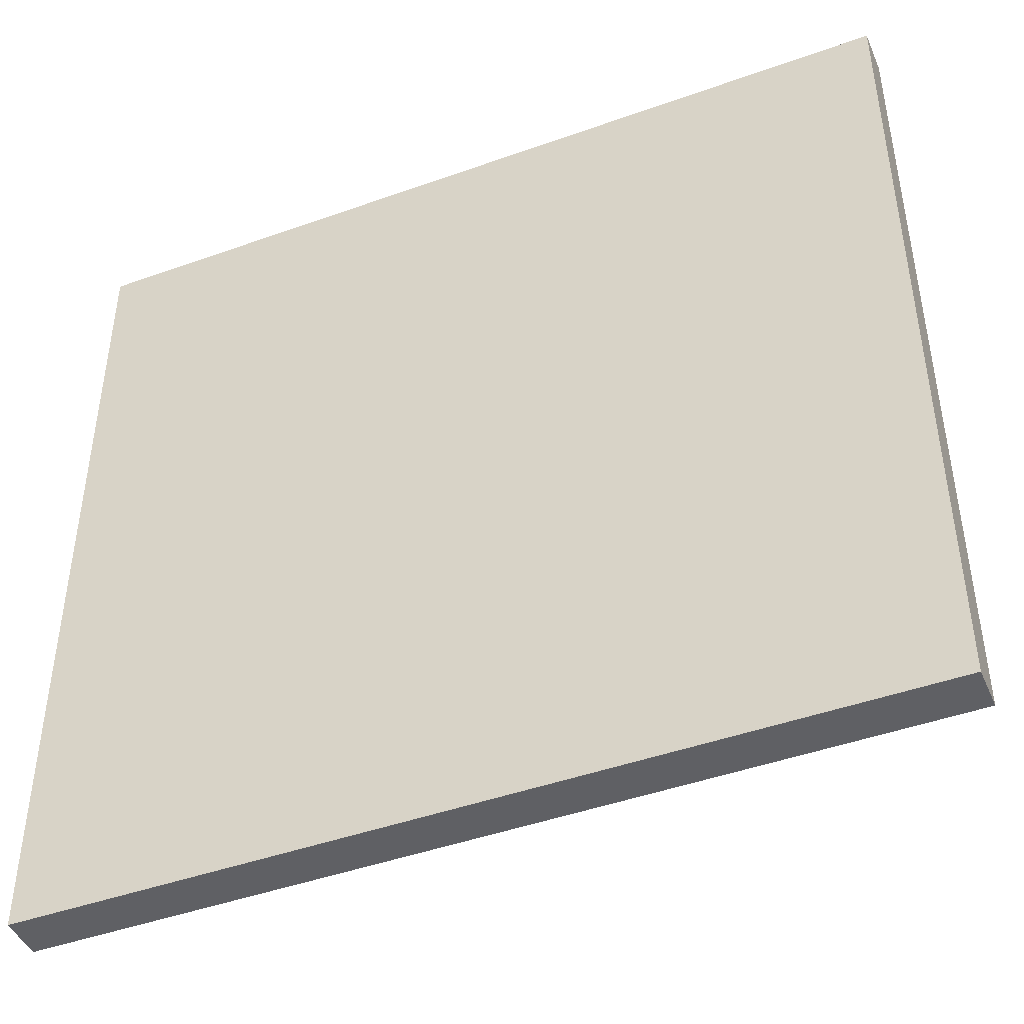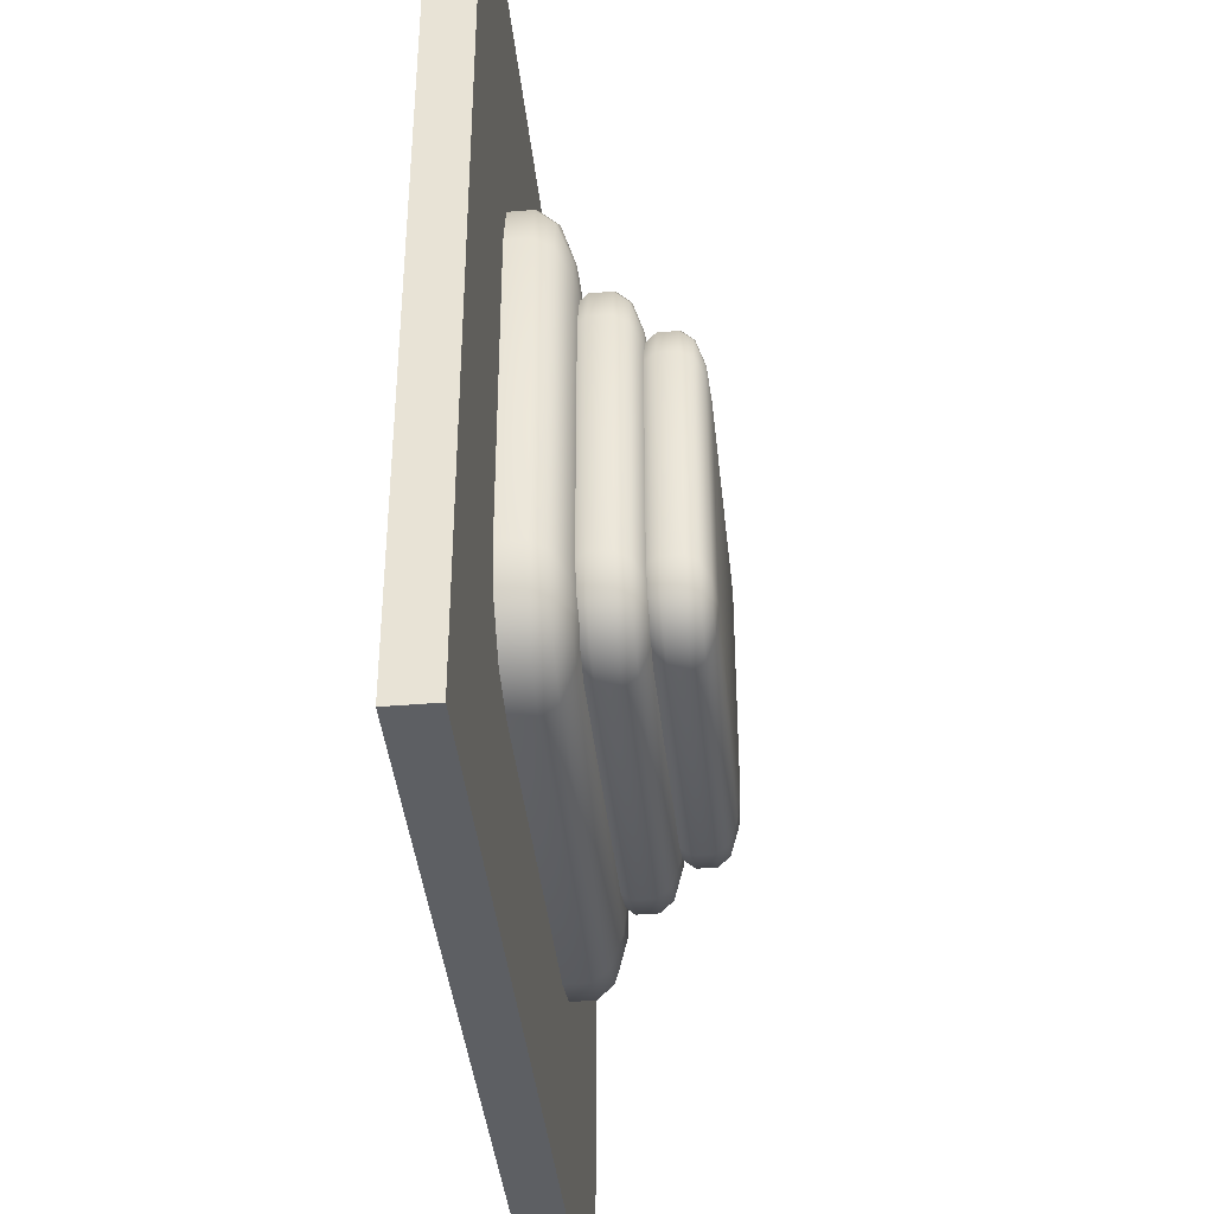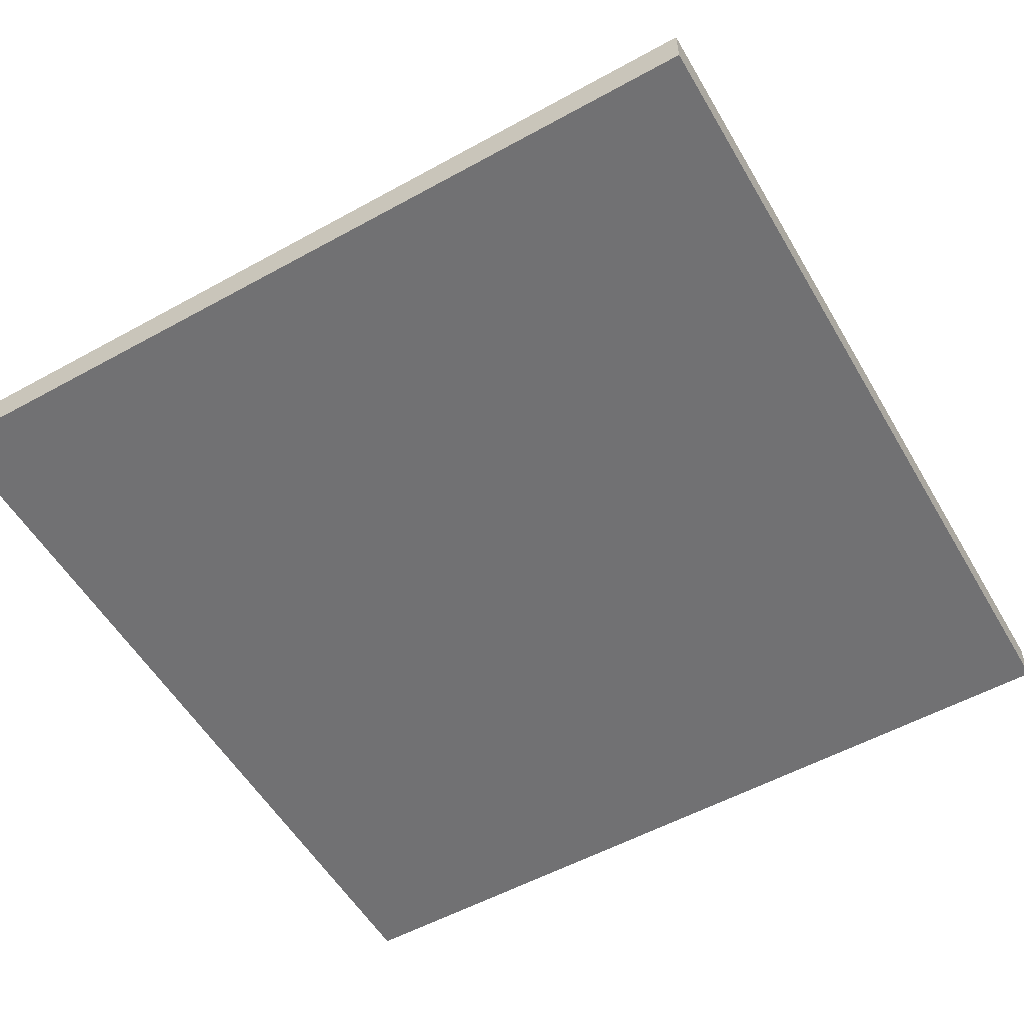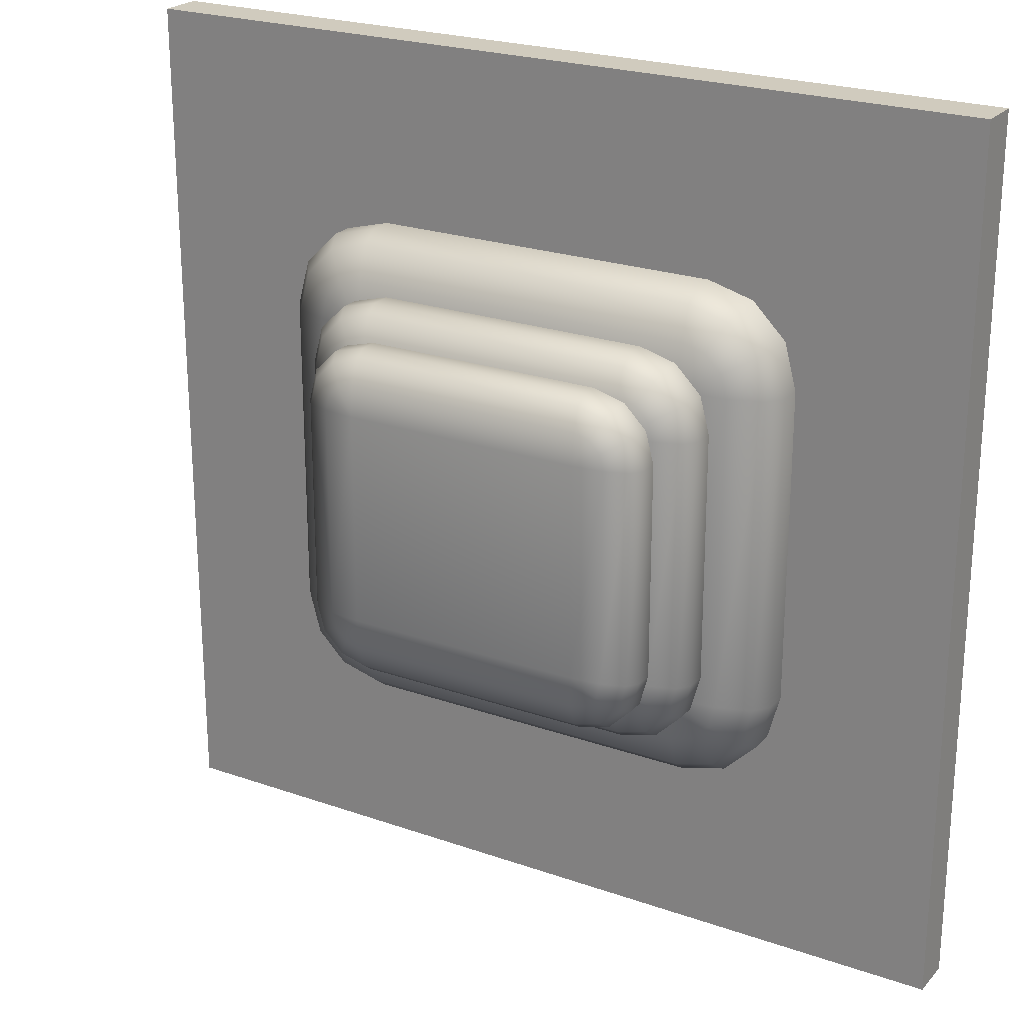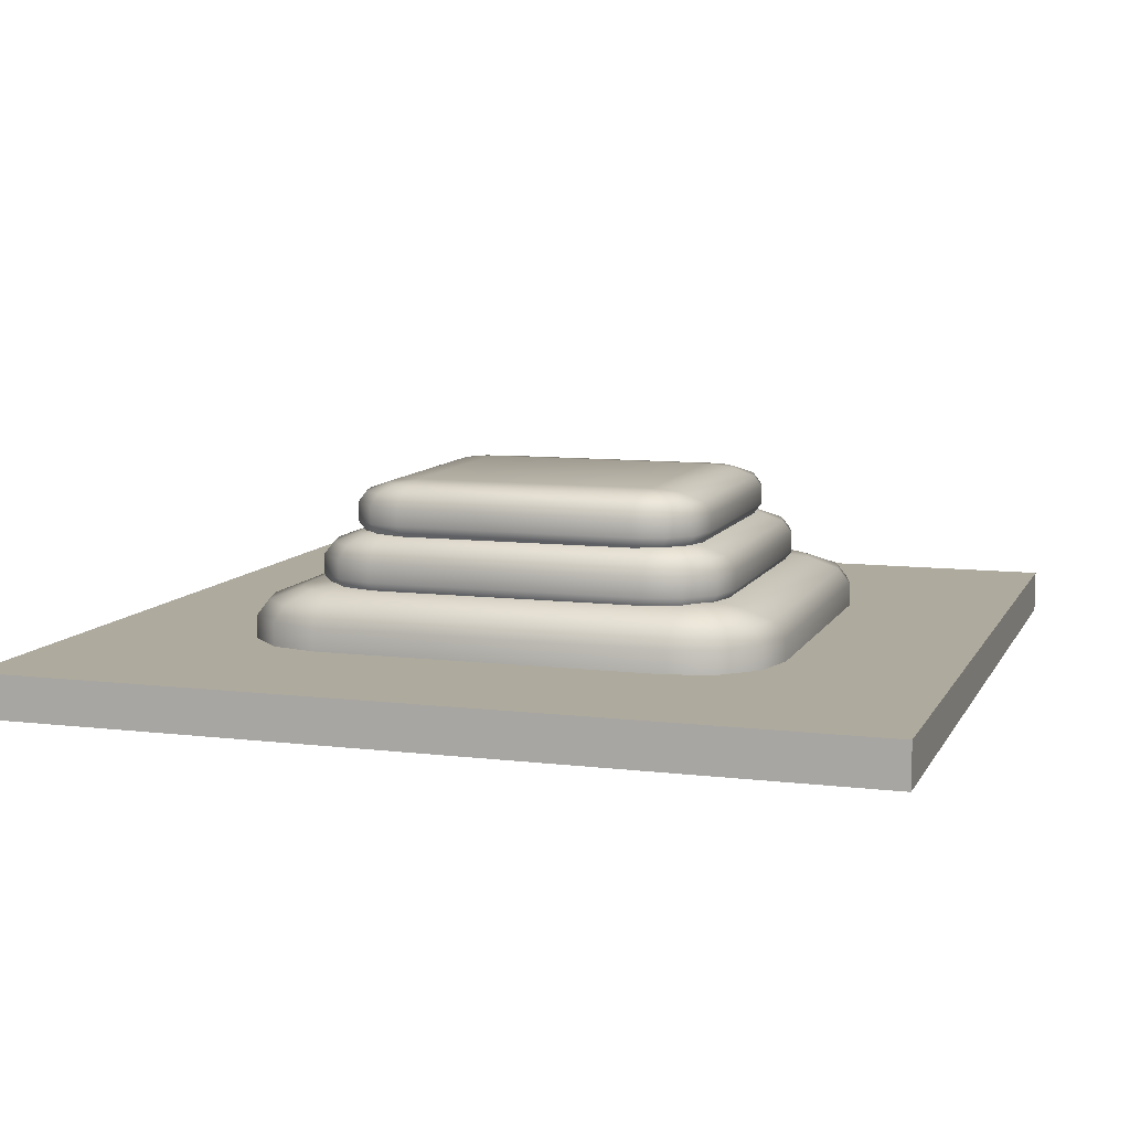
<metadata>
{"format":"obj","ext":"obj","renderer":"f3d","projection":"perspective","resolution":1024,"background":"white","views":[{"elev":-45.2,"azim":22.5,"up":"+Z"},{"elev":-40.0,"azim":95.9,"up":"+Z"},{"elev":-55.3,"azim":120.1,"up":"+Y"},{"elev":23.4,"azim":-149.4,"up":"+Z"},{"elev":9.2,"azim":-162.2,"up":"+Y"}]}
</metadata>
<code>
v  -1.384 0.6572 -1.225
v  -1.384 0.6572 1.24
v  1.368 0.6572 1.24
v  1.368 0.6572 -1.225
v  -1.384 0.6233 -1.584
v  -1.564 0.6233 -1.536
v  -1.695 0.6233 -1.405
v  -1.743 0.6233 -1.225
v  -1.743 0.6233 1.24
v  -1.695 0.6233 1.419
v  -1.564 0.6233 1.551
v  -1.384 0.6233 1.599
v  1.368 0.6233 1.599
v  1.548 0.6233 1.551
v  1.68 0.6233 1.419
v  1.728 0.6233 1.24
v  1.728 0.6233 -1.225
v  1.68 0.6233 -1.405
v  1.548 0.6233 -1.536
v  1.368 0.6233 -1.584
v  -1.384 0.5308 -1.848
v  -1.695 0.5308 -1.764
v  -1.923 0.5308 -1.536
v  -2.006 0.5308 -1.225
v  -2.006 0.5308 1.24
v  -1.923 0.5308 1.551
v  -1.695 0.5308 1.779
v  -1.384 0.5308 1.862
v  1.368 0.5308 1.862
v  1.68 0.5308 1.779
v  1.907 0.5308 1.551
v  1.991 0.5308 1.24
v  1.991 0.5308 -1.225
v  1.907 0.5308 -1.536
v  1.68 0.5308 -1.764
v  1.368 0.5308 -1.848
v  -1.384 0.4045 -1.944
v  -1.743 0.4045 -1.848
v  -2.006 0.4045 -1.584
v  -2.103 0.4045 -1.225
v  -2.103 0.4045 1.24
v  -2.006 0.4045 1.599
v  -1.743 0.4045 1.862
v  -1.384 0.4045 1.958
v  1.368 0.4045 1.958
v  1.728 0.4045 1.862
v  1.991 0.4045 1.599
v  2.087 0.4045 1.24
v  2.087 0.4045 -1.225
v  1.991 0.4045 -1.584
v  1.728 0.4045 -1.848
v  1.368 0.4045 -1.944
v  -1.384 0.1951 -1.944
v  -1.743 0.1951 -1.848
v  -2.006 0.1951 -1.584
v  -2.103 0.1951 -1.225
v  -2.103 0.1951 1.24
v  -2.006 0.1951 1.599
v  -1.743 0.1951 1.862
v  -1.384 0.1951 1.958
v  1.368 0.1951 1.958
v  1.728 0.1951 1.862
v  1.991 0.1951 1.599
v  2.087 0.1951 1.24
v  2.087 0.1951 -1.225
v  1.991 0.1951 -1.584
v  1.728 0.1951 -1.848
v  1.368 0.1951 -1.944
v  -1.384 0.0687 -1.848
v  -1.695 0.0687 -1.764
v  -1.923 0.0687 -1.536
v  -2.006 0.0687 -1.225
v  -2.006 0.0687 1.24
v  -1.923 0.0687 1.551
v  -1.695 0.0687 1.779
v  -1.384 0.0687 1.862
v  1.368 0.0687 1.862
v  1.68 0.0687 1.779
v  1.907 0.0687 1.551
v  1.991 0.0687 1.24
v  1.991 0.0687 -1.225
v  1.907 0.0687 -1.536
v  1.68 0.0687 -1.764
v  1.368 0.0687 -1.848
v  -1.384 -0.0238 -1.584
v  -1.564 -0.0238 -1.536
v  -1.695 -0.0238 -1.405
v  -1.743 -0.0238 -1.225
v  -1.743 -0.0238 1.24
v  -1.695 -0.0238 1.419
v  -1.564 -0.0238 1.551
v  -1.384 -0.0238 1.599
v  1.368 -0.0238 1.599
v  1.548 -0.0238 1.551
v  1.68 -0.0238 1.419
v  1.728 -0.0238 1.24
v  1.728 -0.0238 -1.225
v  1.68 -0.0238 -1.405
v  1.548 -0.0238 -1.536
v  1.368 -0.0238 -1.584
v  -1.384 -0.0576 -1.225
v  -1.384 -0.0576 1.24
v  1.368 -0.0576 1.24
v  1.368 -0.0576 -1.225
v  -1.604 0.1081 -1.422
v  -1.604 0.1081 1.437
v  1.588 0.1081 1.437
v  1.588 0.1081 -1.422
v  -1.604 0.0702 -1.839
v  -1.812 0.0702 -1.783
v  -1.965 0.0702 -1.63
v  -2.021 0.0702 -1.422
v  -2.021 0.0702 1.437
v  -1.965 0.0702 1.645
v  -1.812 0.0702 1.798
v  -1.604 0.0702 1.853
v  1.588 0.0702 1.853
v  1.797 0.0702 1.798
v  1.949 0.0702 1.645
v  2.005 0.0702 1.437
v  2.005 0.0702 -1.422
v  1.949 0.0702 -1.63
v  1.797 0.0702 -1.783
v  1.588 0.0702 -1.839
v  -1.604 -0.0333 -2.144
v  -1.965 -0.0333 -2.047
v  -2.229 -0.0333 -1.783
v  -2.326 -0.0333 -1.422
v  -2.326 -0.0333 1.437
v  -2.229 -0.0333 1.798
v  -1.965 -0.0333 2.062
v  -1.604 -0.0333 2.159
v  1.588 -0.0333 2.159
v  1.949 -0.0333 2.062
v  2.214 -0.0333 1.798
v  2.31 -0.0333 1.437
v  2.31 -0.0333 -1.422
v  2.214 -0.0333 -1.783
v  1.949 -0.0333 -2.047
v  1.588 -0.0333 -2.144
v  -1.604 -0.1747 -2.256
v  -2.021 -0.1747 -2.144
v  -2.326 -0.1747 -1.839
v  -2.438 -0.1747 -1.422
v  -2.438 -0.1747 1.437
v  -2.326 -0.1747 1.853
v  -2.021 -0.1747 2.159
v  -1.604 -0.1747 2.27
v  1.588 -0.1747 2.27
v  2.005 -0.1747 2.159
v  2.31 -0.1747 1.853
v  2.422 -0.1747 1.437
v  2.422 -0.1747 -1.422
v  2.31 -0.1747 -1.839
v  2.005 -0.1747 -2.144
v  1.588 -0.1747 -2.256
v  -1.604 -0.4091 -2.256
v  -2.021 -0.4091 -2.144
v  -2.326 -0.4091 -1.839
v  -2.438 -0.4091 -1.422
v  -2.438 -0.4091 1.437
v  -2.326 -0.4091 1.853
v  -2.021 -0.4091 2.159
v  -1.604 -0.4091 2.27
v  1.588 -0.4091 2.27
v  2.005 -0.4091 2.159
v  2.31 -0.4091 1.853
v  2.422 -0.4091 1.437
v  2.422 -0.4091 -1.422
v  2.31 -0.4091 -1.839
v  2.005 -0.4091 -2.144
v  1.588 -0.4091 -2.256
v  -1.604 -0.5505 -2.144
v  -1.965 -0.5505 -2.047
v  -2.229 -0.5505 -1.783
v  -2.326 -0.5505 -1.422
v  -2.326 -0.5505 1.437
v  -2.229 -0.5505 1.798
v  -1.965 -0.5505 2.062
v  -1.604 -0.5505 2.159
v  1.588 -0.5505 2.159
v  1.949 -0.5505 2.062
v  2.214 -0.5505 1.798
v  2.31 -0.5505 1.437
v  2.31 -0.5505 -1.422
v  2.214 -0.5505 -1.783
v  1.949 -0.5505 -2.047
v  1.588 -0.5505 -2.144
v  -1.604 -0.654 -1.839
v  -1.812 -0.654 -1.783
v  -1.965 -0.654 -1.63
v  -2.021 -0.654 -1.422
v  -2.021 -0.654 1.437
v  -1.965 -0.654 1.645
v  -1.812 -0.654 1.798
v  -1.604 -0.654 1.853
v  1.588 -0.654 1.853
v  1.797 -0.654 1.798
v  1.949 -0.654 1.645
v  2.005 -0.654 1.437
v  2.005 -0.654 -1.422
v  1.949 -0.654 -1.63
v  1.797 -0.654 -1.783
v  1.588 -0.654 -1.839
v  -1.604 -0.6919 -1.422
v  -1.604 -0.6919 1.437
v  1.588 -0.6919 1.437
v  1.588 -0.6919 -1.422
v  -2.036 -0.476 -1.809
v  -2.036 -0.476 1.824
v  2.021 -0.476 1.824
v  2.021 -0.476 -1.809
v  -2.036 -0.5242 -2.339
v  -2.301 -0.5242 -2.268
v  -2.495 -0.5242 -2.074
v  -2.566 -0.5242 -1.809
v  -2.566 -0.5242 1.824
v  -2.495 -0.5242 2.089
v  -2.301 -0.5242 2.283
v  -2.036 -0.5242 2.354
v  2.021 -0.5242 2.354
v  2.285 -0.5242 2.283
v  2.479 -0.5242 2.089
v  2.55 -0.5242 1.824
v  2.55 -0.5242 -1.809
v  2.479 -0.5242 -2.074
v  2.285 -0.5242 -2.268
v  2.021 -0.5242 -2.339
v  -2.036 -0.6557 -2.727
v  -2.495 -0.6557 -2.604
v  -2.831 -0.6557 -2.268
v  -2.954 -0.6557 -1.809
v  -2.954 -0.6557 1.824
v  -2.831 -0.6557 2.283
v  -2.495 -0.6557 2.619
v  -2.036 -0.6557 2.741
v  2.021 -0.6557 2.741
v  2.479 -0.6557 2.619
v  2.815 -0.6557 2.283
v  2.938 -0.6557 1.824
v  2.938 -0.6557 -1.809
v  2.815 -0.6557 -2.268
v  2.479 -0.6557 -2.604
v  2.021 -0.6557 -2.727
v  -2.036 -0.8355 -2.869
v  -2.566 -0.8355 -2.727
v  -2.954 -0.8355 -2.339
v  -3.096 -0.8355 -1.809
v  -3.096 -0.8355 1.824
v  -2.954 -0.8355 2.354
v  -2.566 -0.8355 2.741
v  -2.036 -0.8355 2.883
v  2.021 -0.8355 2.883
v  2.55 -0.8355 2.741
v  2.938 -0.8355 2.354
v  3.08 -0.8355 1.824
v  3.08 -0.8355 -1.809
v  2.938 -0.8355 -2.339
v  2.55 -0.8355 -2.727
v  2.021 -0.8355 -2.869
v  -2.036 -1.133 -2.869
v  -2.566 -1.133 -2.727
v  -2.954 -1.133 -2.339
v  -3.096 -1.133 -1.809
v  -3.096 -1.133 1.824
v  -2.954 -1.133 2.354
v  -2.566 -1.133 2.741
v  -2.036 -1.133 2.883
v  2.021 -1.133 2.883
v  2.55 -1.133 2.741
v  2.938 -1.133 2.354
v  3.08 -1.133 1.824
v  3.08 -1.133 -1.809
v  2.938 -1.133 -2.339
v  2.55 -1.133 -2.727
v  2.021 -1.133 -2.869
v  -5 -1.603 4.995
v  -5 -1.603 -5.005
v  5 -1.603 -5.005
v  5 -1.603 4.995
v  -5 -1.103 4.995
v  5 -1.103 4.995
v  5 -1.103 -5.005
v  -5 -1.103 -5.005
g ChamferBox004
f 1 2 3 4
f 1 5 6
f 1 6 7
f 1 7 8
f 1 8 9 2
f 2 9 10
f 2 10 11
f 2 11 12
f 2 12 13 3
f 3 13 14
f 3 14 15
f 3 15 16
f 3 16 17 4
f 4 17 18
f 4 18 19
f 4 19 20
f 4 20 5 1
f 5 21 22 6
f 6 22 23 7
f 7 23 24 8
f 8 24 25 9
f 9 25 26 10
f 10 26 27 11
f 11 27 28 12
f 12 28 29 13
f 13 29 30 14
f 14 30 31 15
f 15 31 32 16
f 16 32 33 17
f 17 33 34 18
f 18 34 35 19
f 19 35 36 20
f 20 36 21 5
f 21 37 38 22
f 22 38 39 23
f 23 39 40 24
f 24 40 41 25
f 25 41 42 26
f 26 42 43 27
f 27 43 44 28
f 28 44 45 29
f 29 45 46 30
f 30 46 47 31
f 31 47 48 32
f 32 48 49 33
f 33 49 50 34
f 34 50 51 35
f 35 51 52 36
f 36 52 37 21
f 37 53 54 38
f 38 54 55 39
f 39 55 56 40
f 40 56 57 41
f 41 57 58 42
f 42 58 59 43
f 43 59 60 44
f 44 60 61 45
f 45 61 62 46
f 46 62 63 47
f 47 63 64 48
f 48 64 65 49
f 49 65 66 50
f 50 66 67 51
f 51 67 68 52
f 52 68 53 37
f 53 69 70 54
f 54 70 71 55
f 55 71 72 56
f 56 72 73 57
f 57 73 74 58
f 58 74 75 59
f 59 75 76 60
f 60 76 77 61
f 61 77 78 62
f 62 78 79 63
f 63 79 80 64
f 64 80 81 65
f 65 81 82 66
f 66 82 83 67
f 67 83 84 68
f 68 84 69 53
f 69 85 86 70
f 70 86 87 71
f 71 87 88 72
f 72 88 89 73
f 73 89 90 74
f 74 90 91 75
f 75 91 92 76
f 76 92 93 77
f 77 93 94 78
f 78 94 95 79
f 79 95 96 80
f 80 96 97 81
f 81 97 98 82
f 82 98 99 83
f 83 99 100 84
f 84 100 85 69
f 85 101 86
f 86 101 87
f 87 101 88
f 88 101 102 89
f 89 102 90
f 90 102 91
f 91 102 92
f 92 102 103 93
f 93 103 94
f 94 103 95
f 95 103 96
f 96 103 104 97
f 97 104 98
f 98 104 99
f 99 104 100
f 100 104 101 85
f 104 103 102 101
f 105 106 107 108
f 105 109 110
f 105 110 111
f 105 111 112
f 105 112 113 106
f 106 113 114
f 106 114 115
f 106 115 116
f 106 116 117 107
f 107 117 118
f 107 118 119
f 107 119 120
f 107 120 121 108
f 108 121 122
f 108 122 123
f 108 123 124
f 108 124 109 105
f 109 125 126 110
f 110 126 127 111
f 111 127 128 112
f 112 128 129 113
f 113 129 130 114
f 114 130 131 115
f 115 131 132 116
f 116 132 133 117
f 117 133 134 118
f 118 134 135 119
f 119 135 136 120
f 120 136 137 121
f 121 137 138 122
f 122 138 139 123
f 123 139 140 124
f 124 140 125 109
f 125 141 142 126
f 126 142 143 127
f 127 143 144 128
f 128 144 145 129
f 129 145 146 130
f 130 146 147 131
f 131 147 148 132
f 132 148 149 133
f 133 149 150 134
f 134 150 151 135
f 135 151 152 136
f 136 152 153 137
f 137 153 154 138
f 138 154 155 139
f 139 155 156 140
f 140 156 141 125
f 141 157 158 142
f 142 158 159 143
f 143 159 160 144
f 144 160 161 145
f 145 161 162 146
f 146 162 163 147
f 147 163 164 148
f 148 164 165 149
f 149 165 166 150
f 150 166 167 151
f 151 167 168 152
f 152 168 169 153
f 153 169 170 154
f 154 170 171 155
f 155 171 172 156
f 156 172 157 141
f 157 173 174 158
f 158 174 175 159
f 159 175 176 160
f 160 176 177 161
f 161 177 178 162
f 162 178 179 163
f 163 179 180 164
f 164 180 181 165
f 165 181 182 166
f 166 182 183 167
f 167 183 184 168
f 168 184 185 169
f 169 185 186 170
f 170 186 187 171
f 171 187 188 172
f 172 188 173 157
f 173 189 190 174
f 174 190 191 175
f 175 191 192 176
f 176 192 193 177
f 177 193 194 178
f 178 194 195 179
f 179 195 196 180
f 180 196 197 181
f 181 197 198 182
f 182 198 199 183
f 183 199 200 184
f 184 200 201 185
f 185 201 202 186
f 186 202 203 187
f 187 203 204 188
f 188 204 189 173
f 189 205 190
f 190 205 191
f 191 205 192
f 192 205 206 193
f 193 206 194
f 194 206 195
f 195 206 196
f 196 206 207 197
f 197 207 198
f 198 207 199
f 199 207 200
f 200 207 208 201
f 201 208 202
f 202 208 203
f 203 208 204
f 204 208 205 189
f 208 207 206 205
f 209 210 211 212
f 209 213 214
f 209 214 215
f 209 215 216
f 209 216 217 210
f 210 217 218
f 210 218 219
f 210 219 220
f 210 220 221 211
f 211 221 222
f 211 222 223
f 211 223 224
f 211 224 225 212
f 212 225 226
f 212 226 227
f 212 227 228
f 212 228 213 209
f 213 229 230 214
f 214 230 231 215
f 215 231 232 216
f 216 232 233 217
f 217 233 234 218
f 218 234 235 219
f 219 235 236 220
f 220 236 237 221
f 221 237 238 222
f 222 238 239 223
f 223 239 240 224
f 224 240 241 225
f 225 241 242 226
f 226 242 243 227
f 227 243 244 228
f 228 244 229 213
f 229 245 246 230
f 230 246 247 231
f 231 247 248 232
f 232 248 249 233
f 233 249 250 234
f 234 250 251 235
f 235 251 252 236
f 236 252 253 237
f 237 253 254 238
f 238 254 255 239
f 239 255 256 240
f 240 256 257 241
f 241 257 258 242
f 242 258 259 243
f 243 259 260 244
f 244 260 245 229
f 245 261 262 246
f 246 262 263 247
f 247 263 264 248
f 248 264 265 249
f 249 265 266 250
f 250 266 267 251
f 251 267 268 252
f 252 268 269 253
f 253 269 270 254
f 254 270 271 255
f 255 271 272 256
f 256 272 273 257
f 257 273 274 258
f 258 274 275 259
f 259 275 276 260
f 260 276 261 245
f 277 278 279 280
f 281 282 283 284
f 277 280 282 281
f 280 279 283 282
f 279 278 284 283
f 278 277 281 284

</code>
